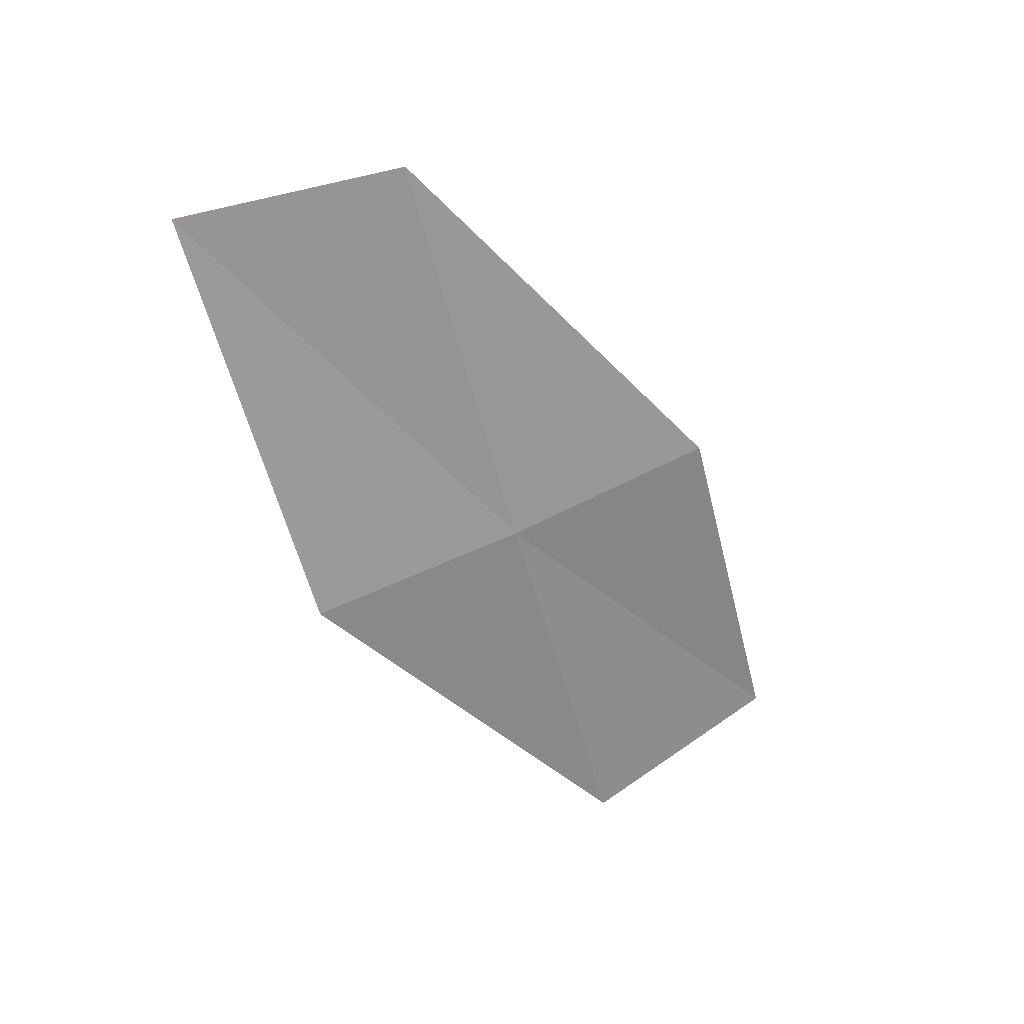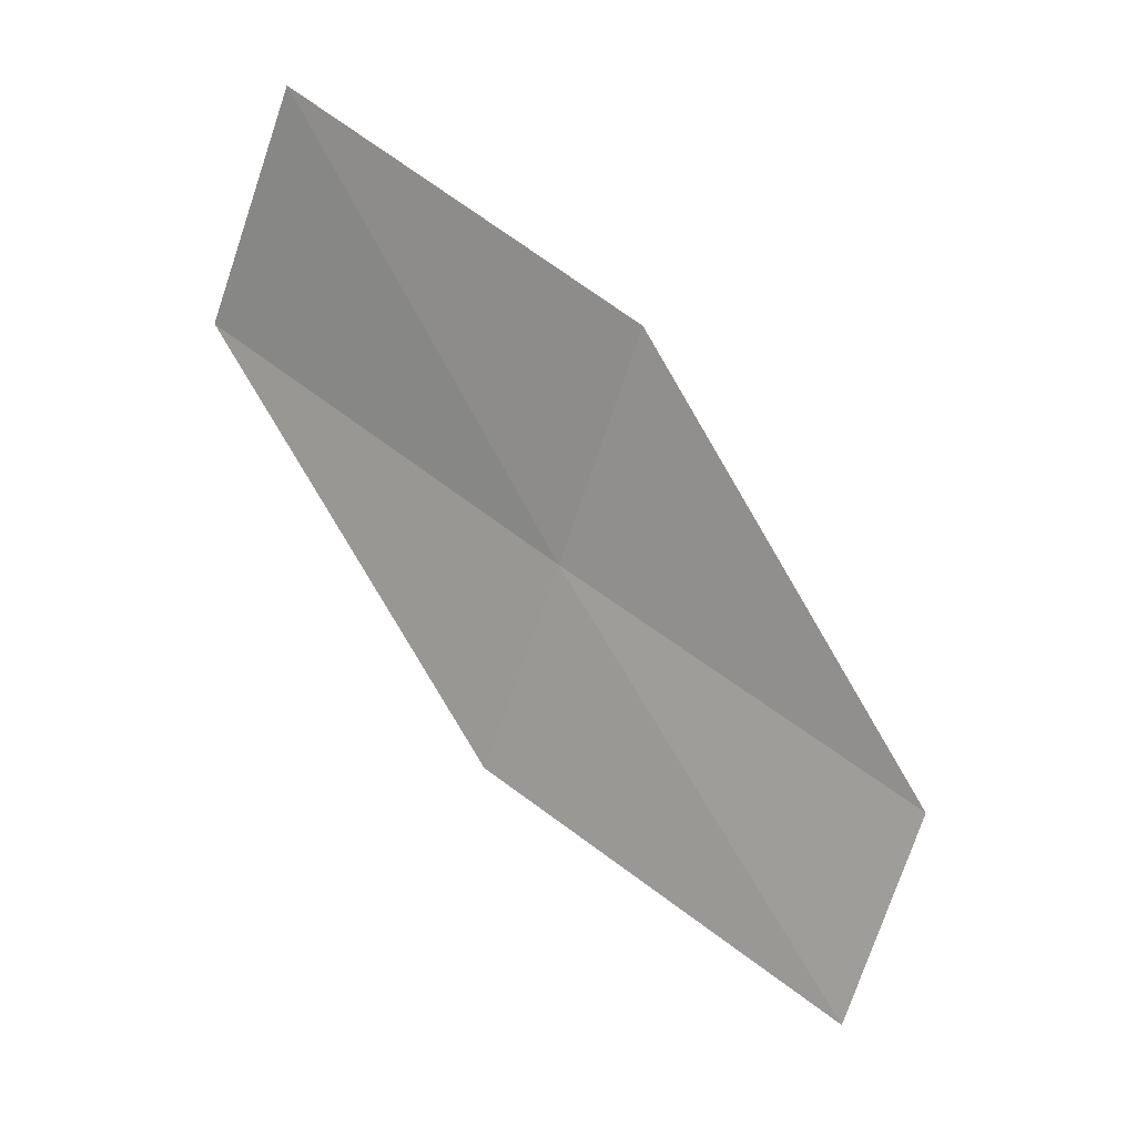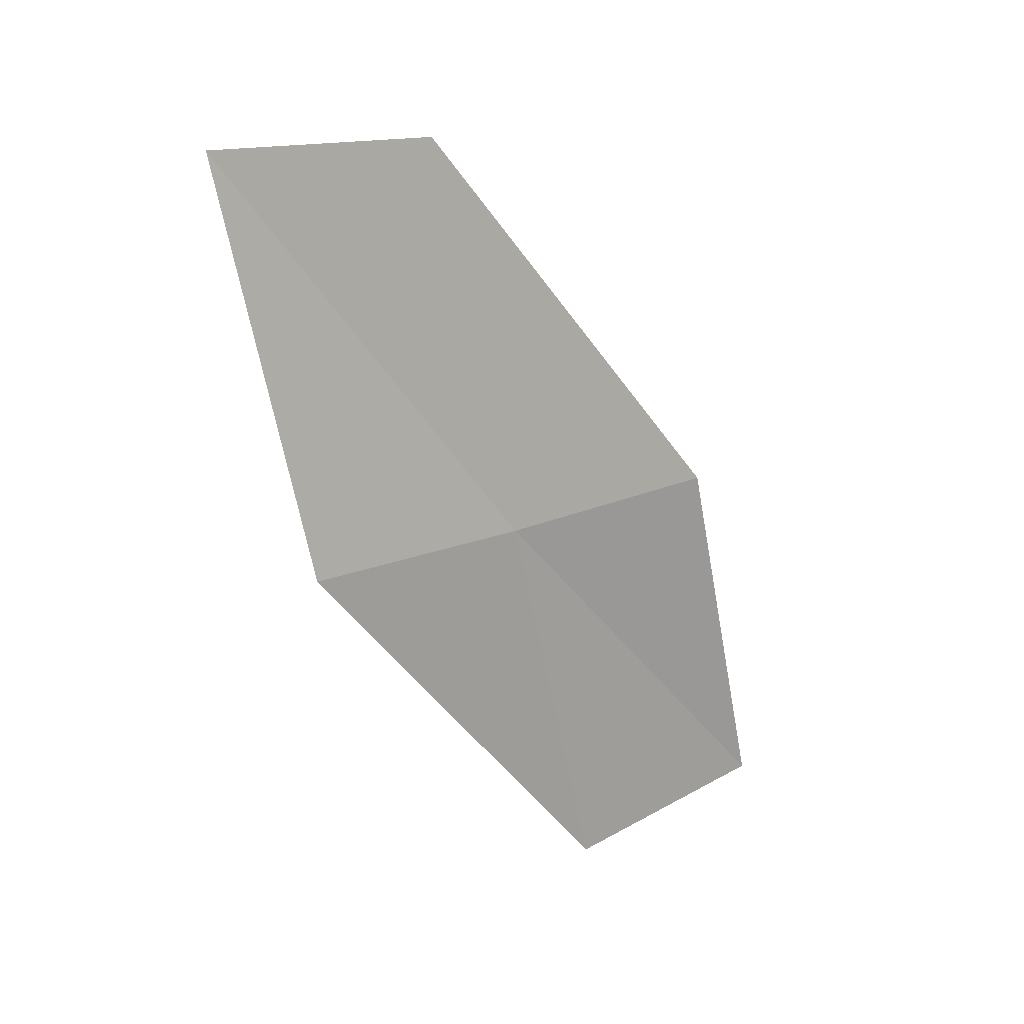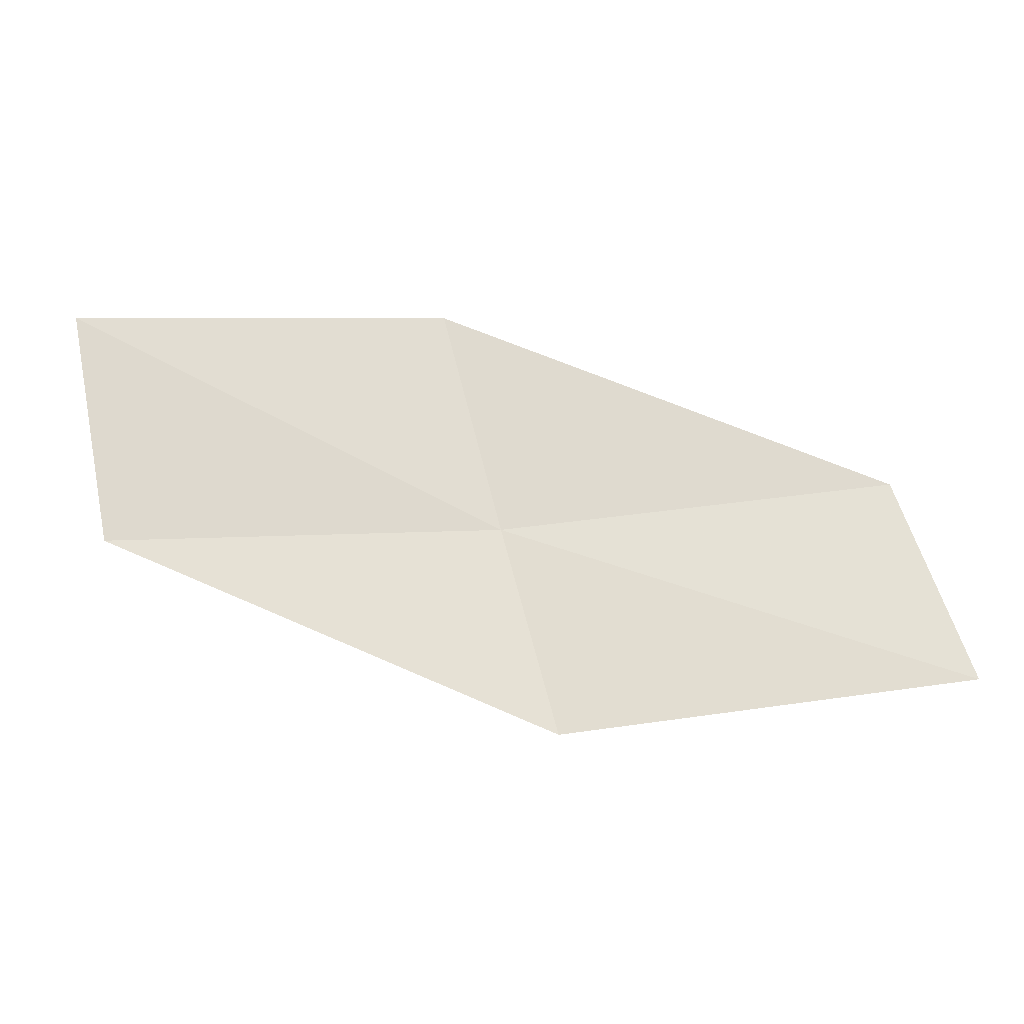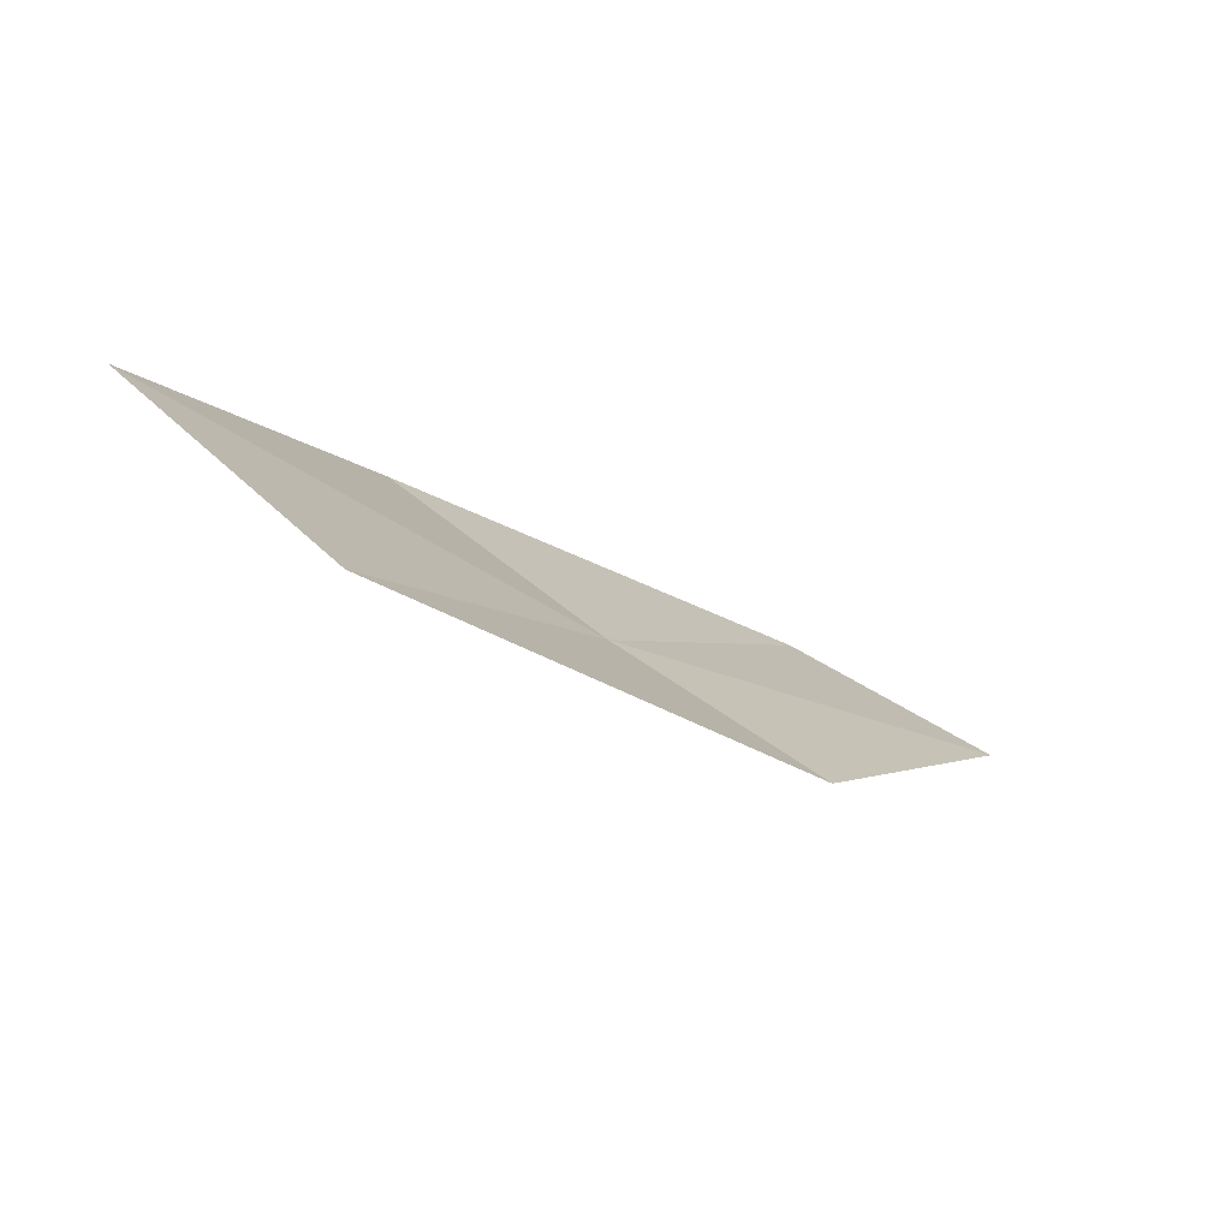
<metadata>
{"format":"obj","ext":"obj","renderer":"f3d","projection":"perspective","resolution":1024,"background":"white","views":[{"elev":-54.0,"azim":94.9,"up":"+Y"},{"elev":77.7,"azim":25.9,"up":"+Y"},{"elev":-65.0,"azim":91.7,"up":"+Y"},{"elev":32.1,"azim":-14.3,"up":"+Y"},{"elev":-7.0,"azim":-72.9,"up":"+Y"}]}
</metadata>
<code>
v 2.192 -24.03 7.345
v -0.2169 -23.98 6.942
v -0.205 -23.02 5.79
v 2.113 -23.13 6.146
v 2.258 -24.78 8.493
v 4.605 -23.82 7.755
v 4.734 -24.5 8.939
f 1 3 2
f 1 4 3
f 1 2 5
f 1 6 4
f 1 5 7
f 1 7 6

</code>
